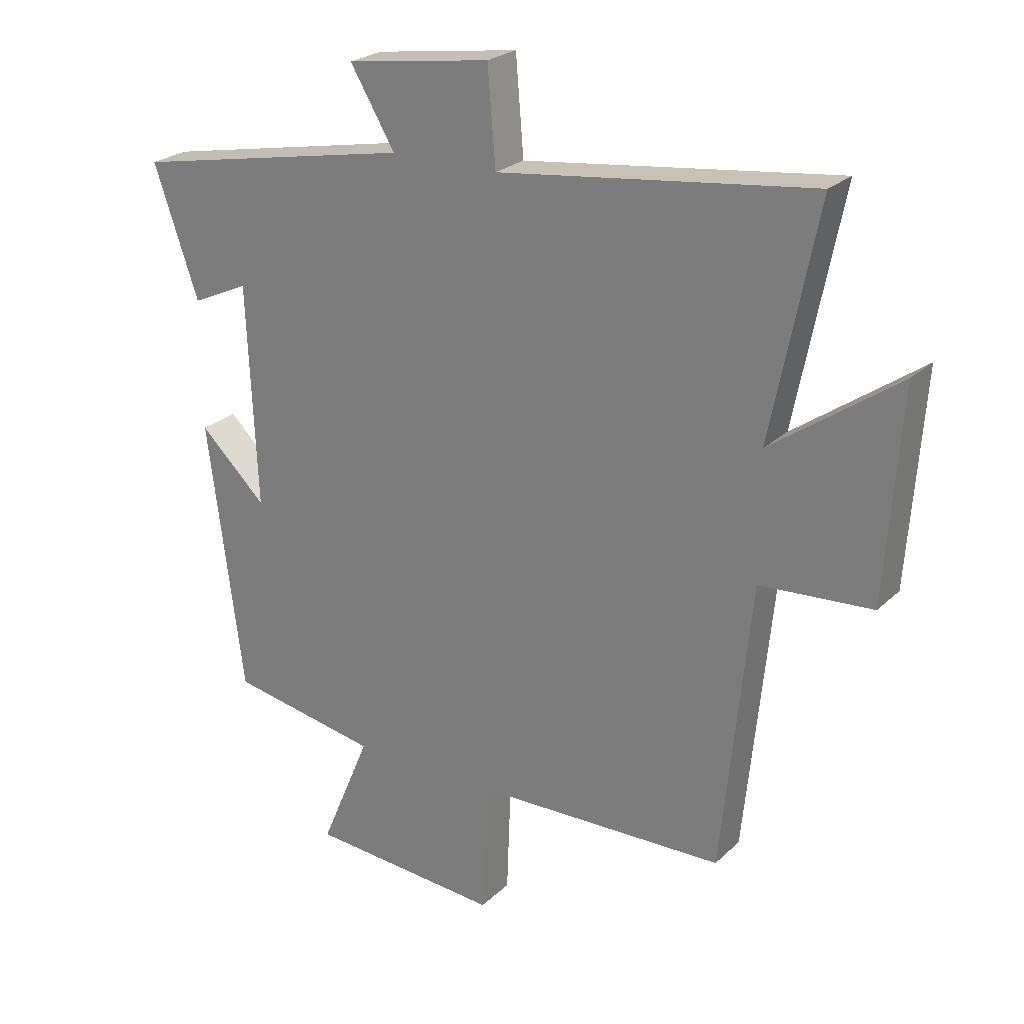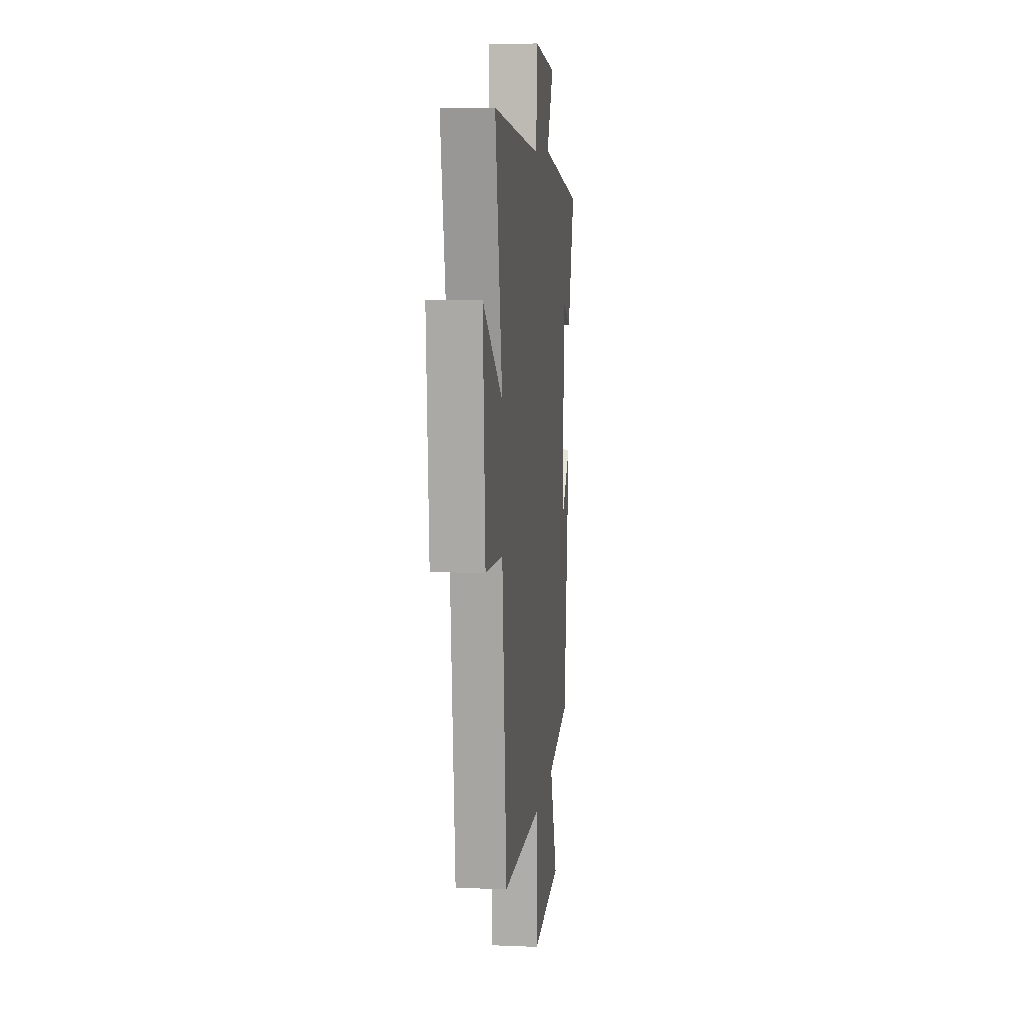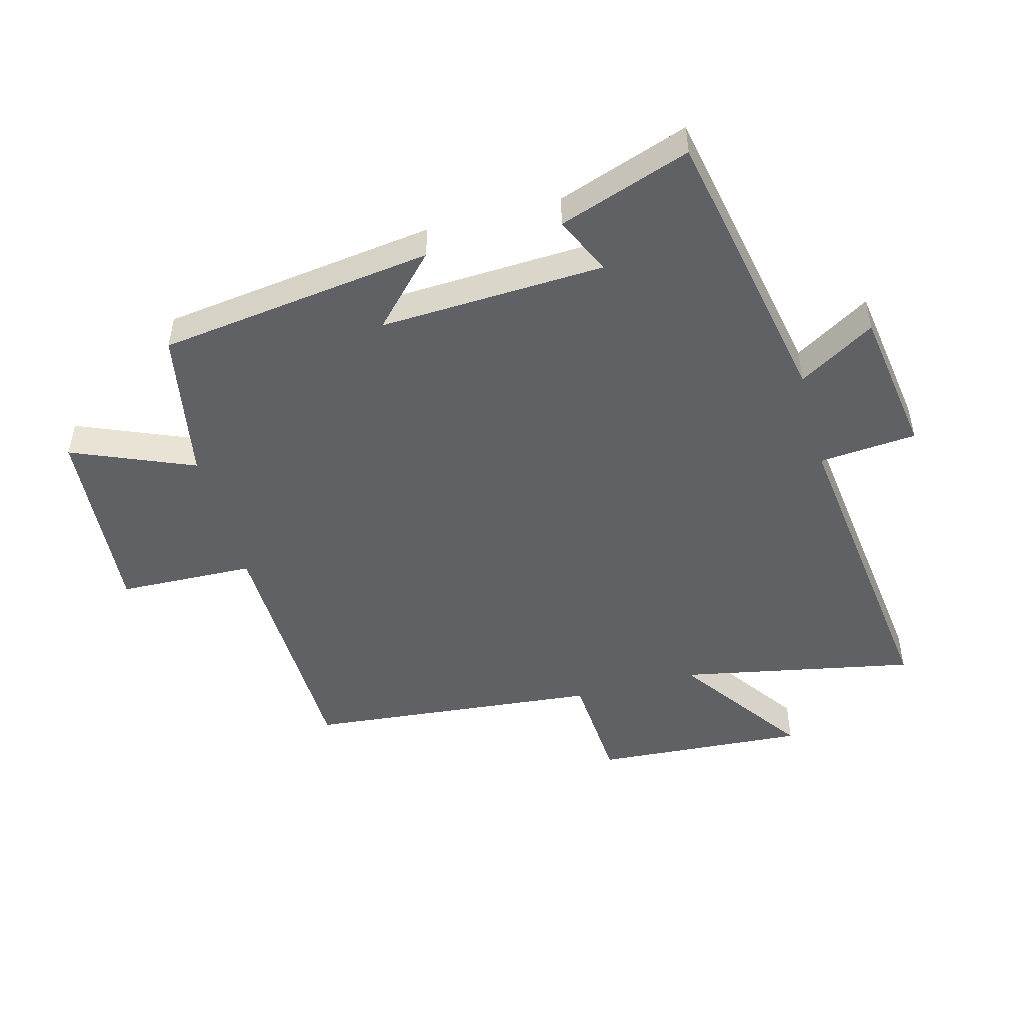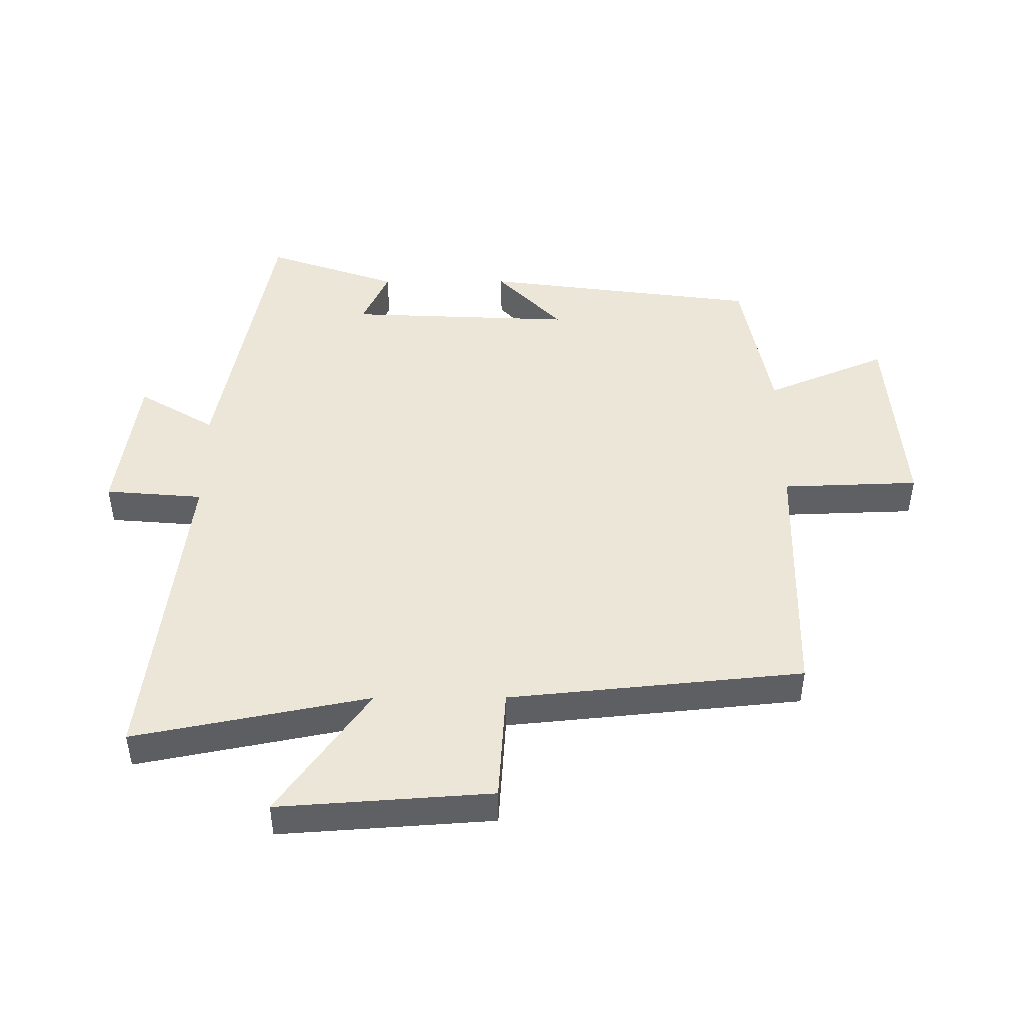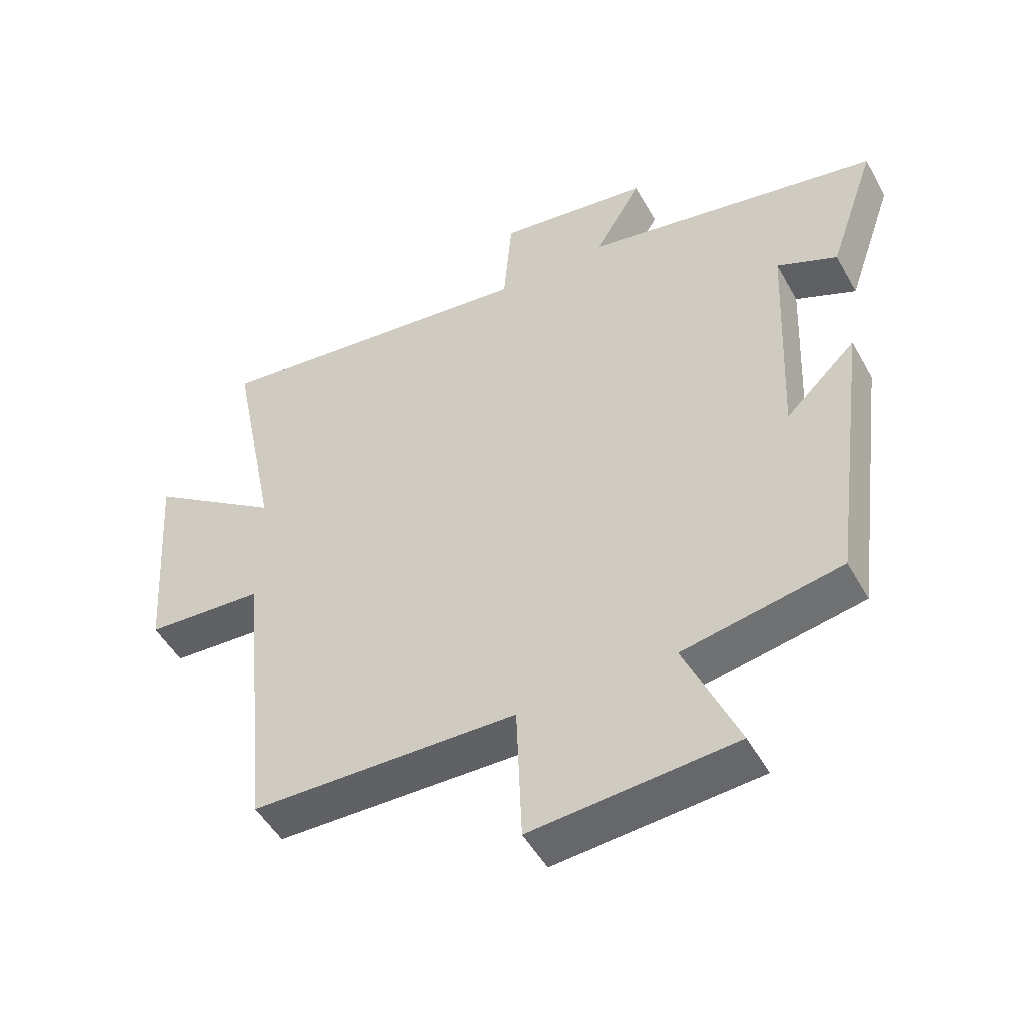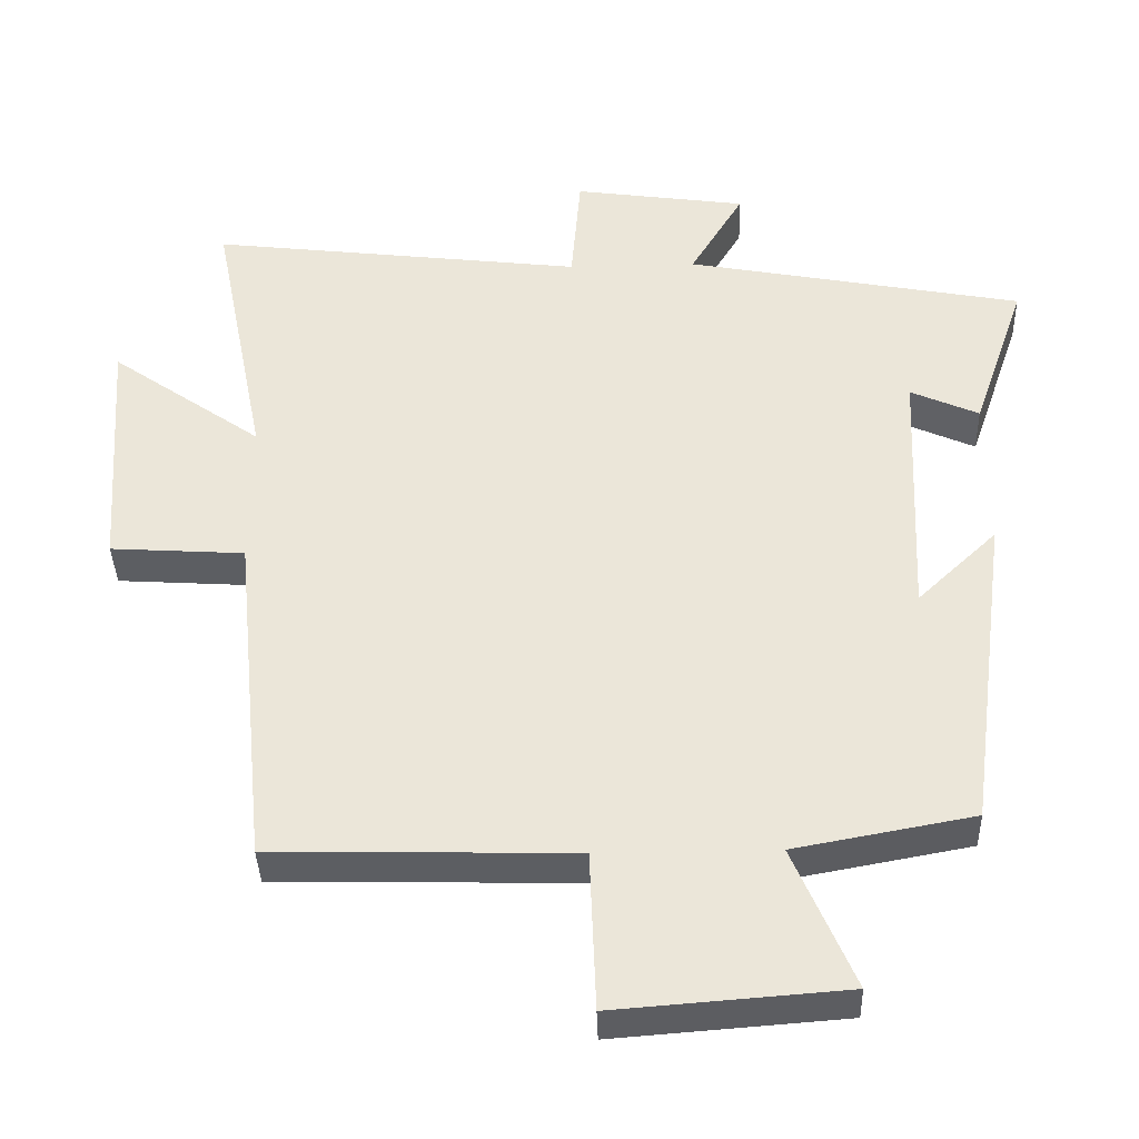
<metadata>
{"format":"obj","ext":"obj","renderer":"f3d","projection":"perspective","resolution":1024,"background":"white","views":[{"elev":24.3,"azim":33.9,"up":"+Z"},{"elev":9.2,"azim":96.3,"up":"+Z"},{"elev":-48.8,"azim":-74.8,"up":"+Y"},{"elev":46.3,"azim":89.8,"up":"+Y"},{"elev":-49.8,"azim":-151.7,"up":"+Z"},{"elev":-38.1,"azim":-178.2,"up":"+Z"}]}
</metadata>
<code>
v 0.575 0.07 0.562
v 0.5 0.07 0.186
v 0.707 0.07 0.332
v 0.683 0.07 -0.008
v 0.5 0.07 -0.02
v 0.453 0.07 -0.49
v 0.042 0.07 -0.5
v 0.034 0.07 -0.718
v -0.28 0.07 -0.694
v -0.198 0.07 -0.5
v -0.442 0.07 -0.455
v -0.5 0.07 -0.013
v -0.391 0.07 -0.117
v -0.407 0.07 0.243
v -0.5 0.07 0.201
v -0.573 0.07 0.412
v -0.113 0.07 0.5
v -0.186 0.07 0.622
v 0.05 0.07 0.656
v 0.063 0.07 0.5
v 0.575 0 0.562
v 0.5 0 0.186
v 0.707 0 0.332
v 0.683 0 -0.008
v 0.5 0 -0.02
v 0.453 0 -0.49
v 0.042 0 -0.5
v 0.034 0 -0.718
v -0.28 0 -0.694
v -0.198 0 -0.5
v -0.442 0 -0.455
v -0.5 0 -0.013
v -0.391 0 -0.117
v -0.407 0 0.243
v -0.5 0 0.201
v -0.573 0 0.412
v -0.113 0 0.5
v -0.186 0 0.622
v 0.05 0 0.656
v 0.063 0 0.5
f 17 18 19 20
f 16 17 20
f 15 16 20
f 14 15 20
f 20 1 2
f 14 20 2
f 13 14 2
f 10 11 12 13
f 10 13 2
f 7 8 9 10
f 7 10 2
f 6 7 2
f 5 6 2
f 2 3 4 5
f 40 39 38 37
f 40 37 36
f 40 36 35
f 40 35 34
f 22 21 40
f 22 40 34
f 22 34 33
f 33 32 31 30
f 22 33 30
f 30 29 28 27
f 22 30 27
f 22 27 26
f 22 26 25
f 25 24 23 22
f 1 21 22 2
f 2 22 23 3
f 3 23 24 4
f 4 24 25 5
f 5 25 26 6
f 6 26 27 7
f 7 27 28 8
f 8 28 29 9
f 9 29 30 10
f 10 30 31 11
f 11 31 32 12
f 12 32 33 13
f 13 33 34 14
f 14 34 35 15
f 15 35 36 16
f 16 36 37 17
f 17 37 38 18
f 18 38 39 19
f 19 39 40 20
f 20 40 21 1

</code>
